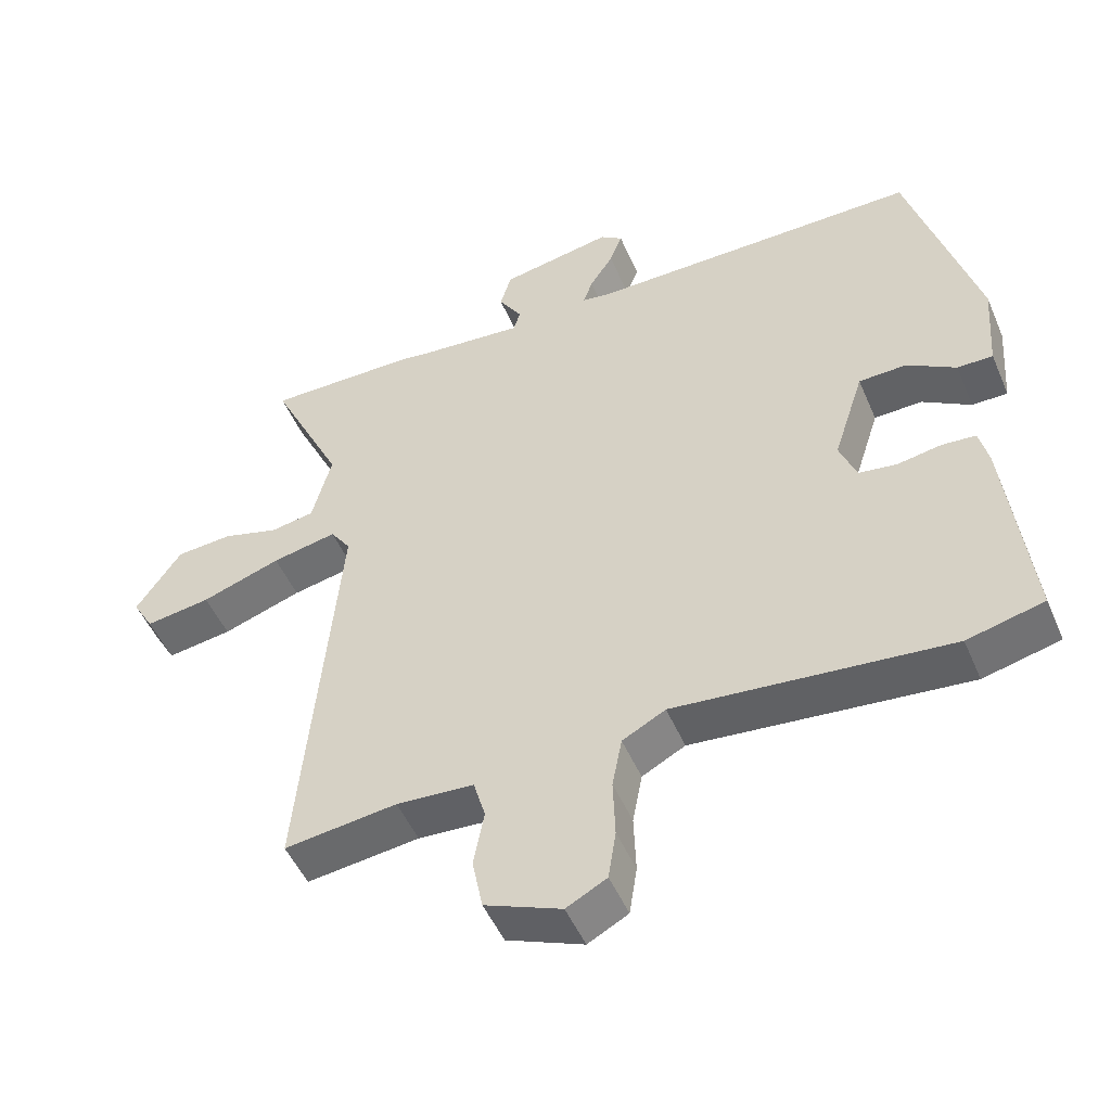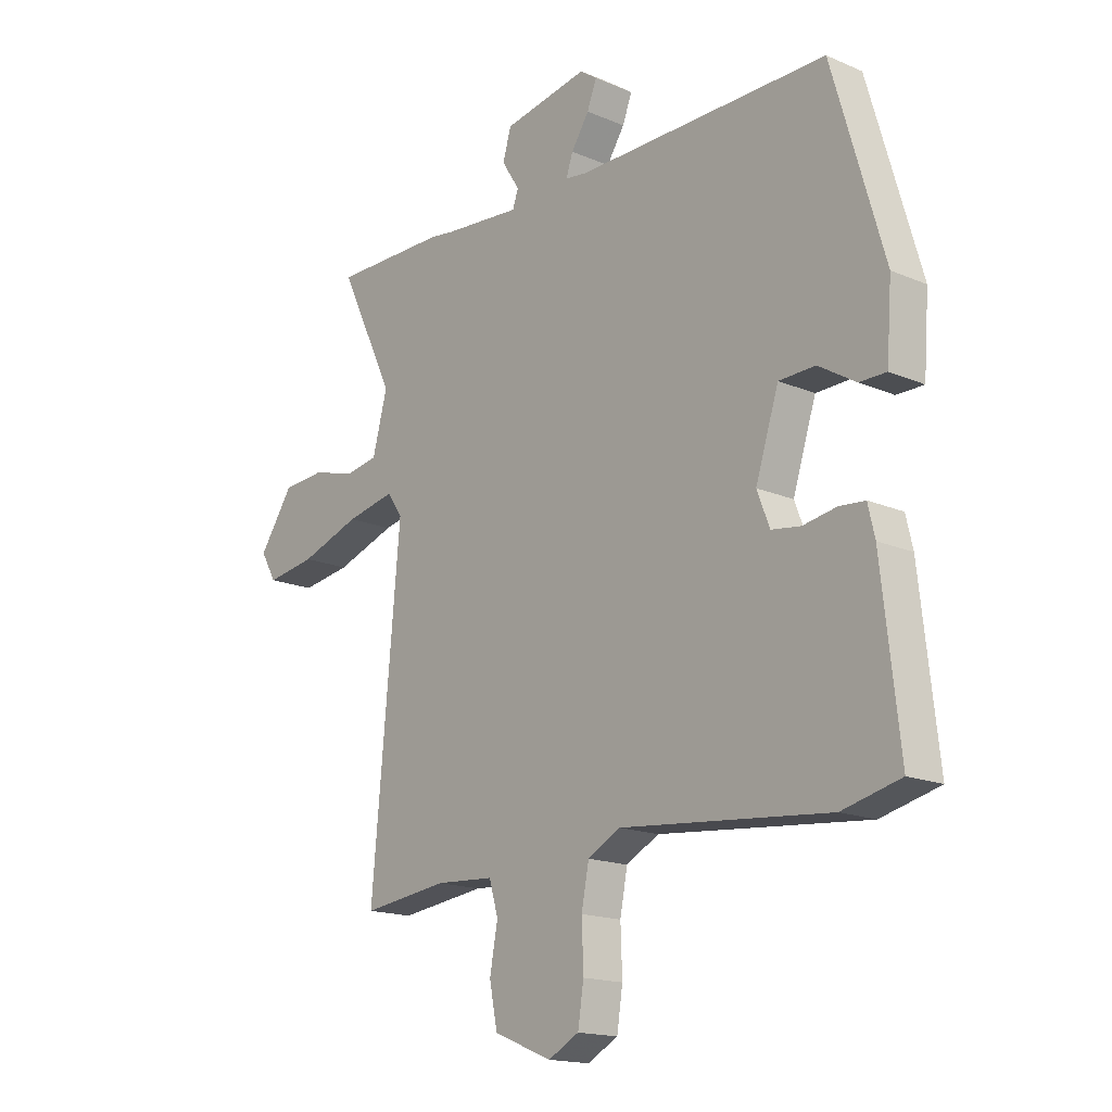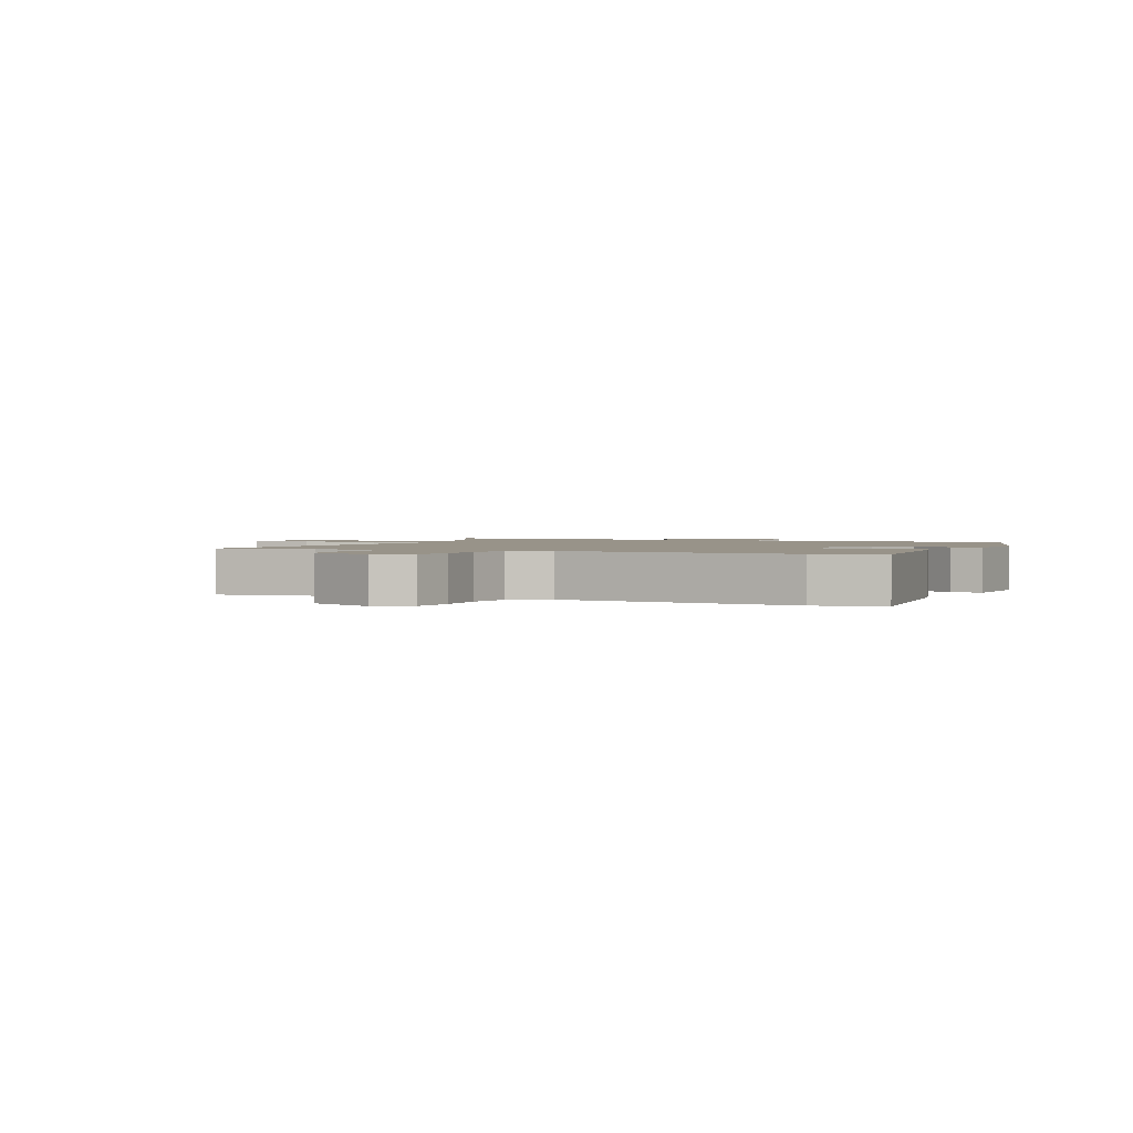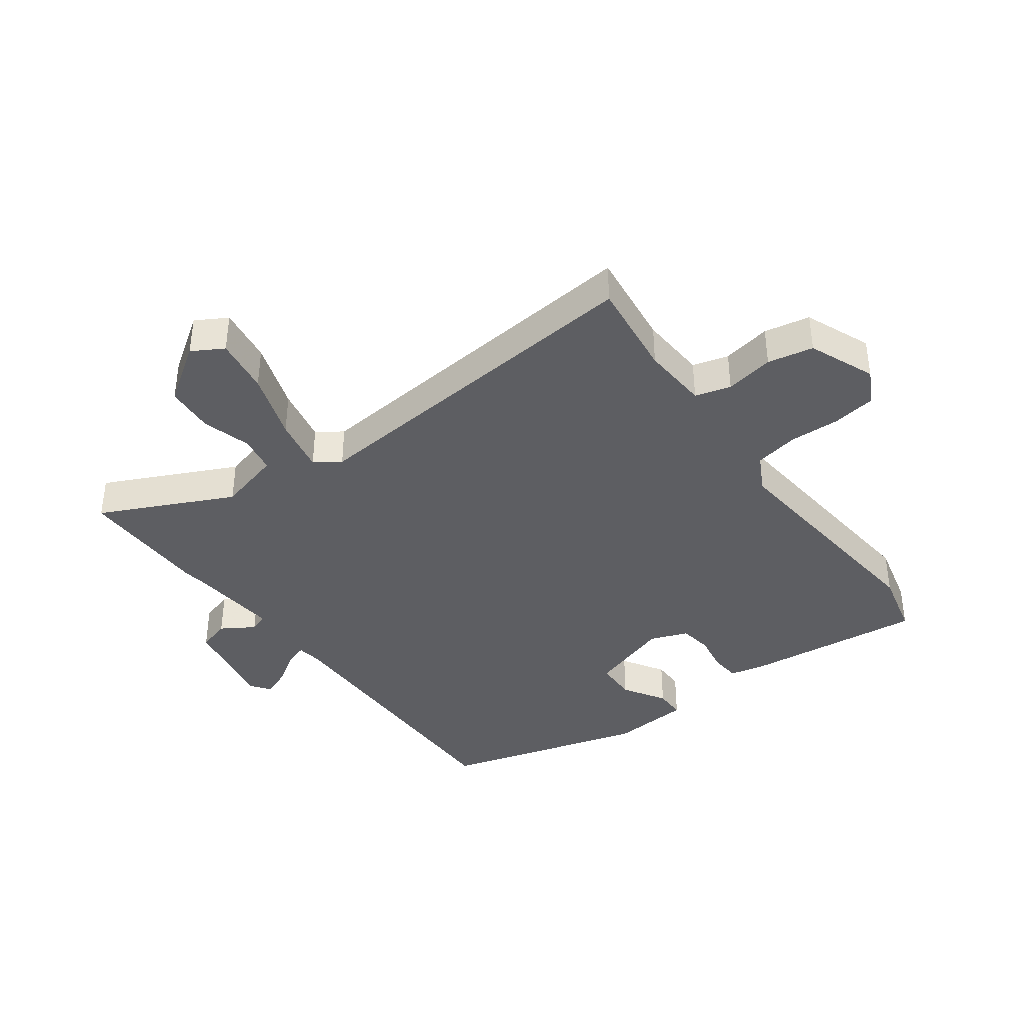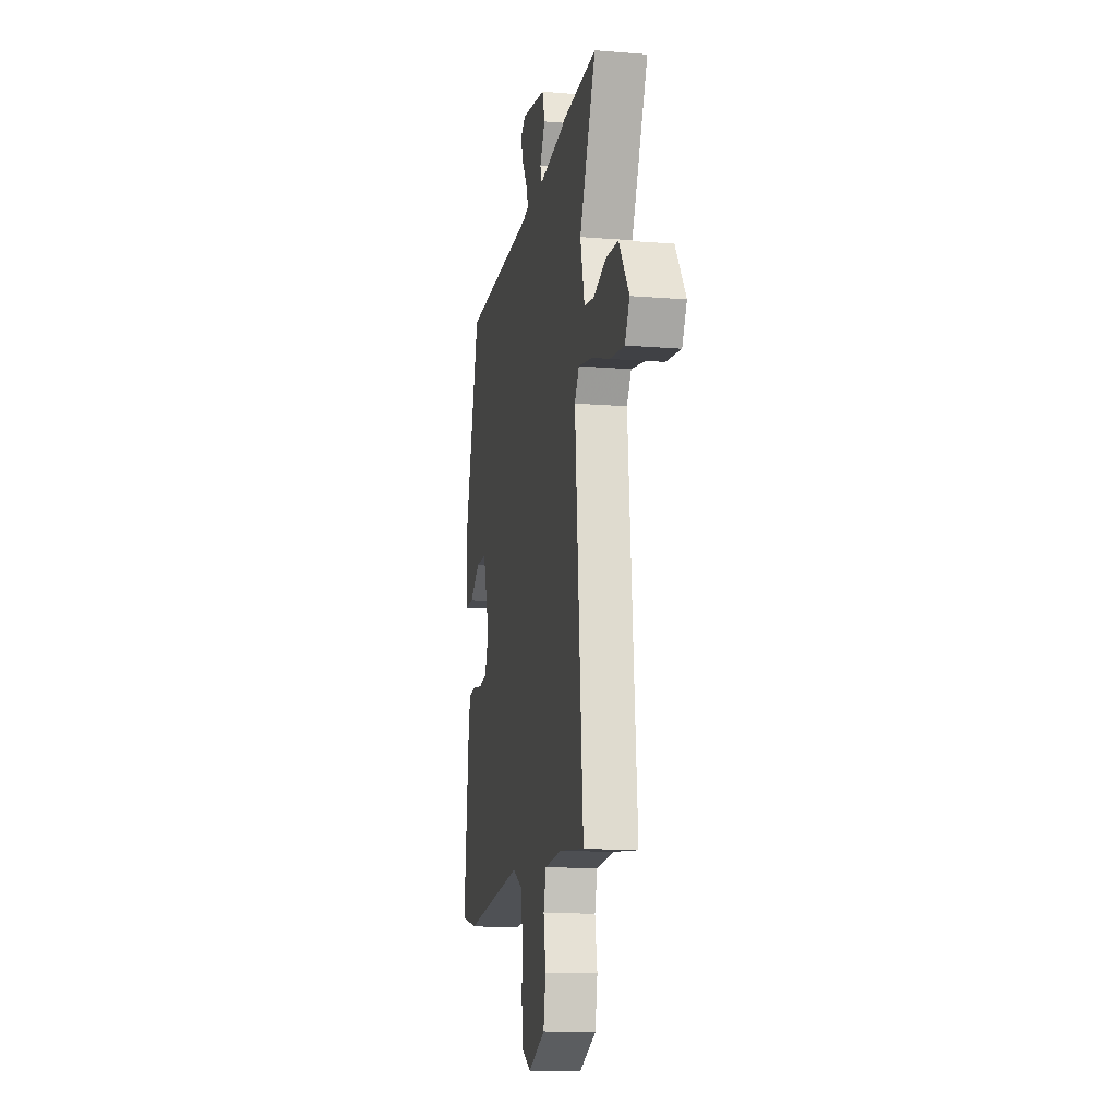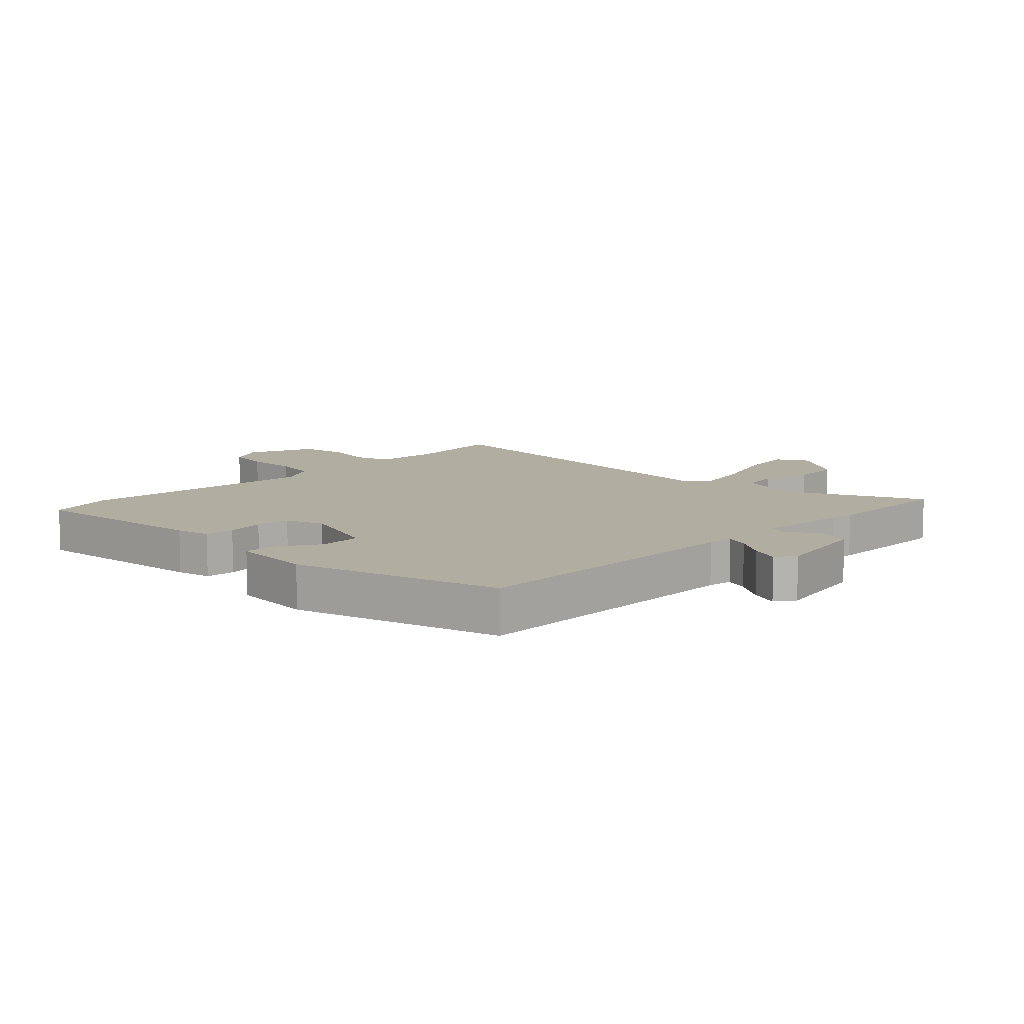
<metadata>
{"format":"obj","ext":"obj","renderer":"f3d","projection":"perspective","resolution":1024,"background":"white","views":[{"elev":-49.8,"azim":-157.2,"up":"+Z"},{"elev":-16.7,"azim":-131.1,"up":"+Z"},{"elev":1.6,"azim":-155.9,"up":"+Y"},{"elev":-39.2,"azim":126.4,"up":"+Y"},{"elev":-14.2,"azim":79.9,"up":"+Z"},{"elev":10.3,"azim":-45.3,"up":"+Y"}]}
</metadata>
<code>
v 0.407 0.07 0.5
v 0.626 0.07 0.501
v 0.521 0.07 0.282
v 0.549 0.07 0.176
v 0.612 0.07 0.165
v 0.693 0.07 0.188
v 0.774 0.07 0.182
v 0.839 0.07 0.087
v 0.809 0.07 0.035
v 0.715 0.07 0.049
v 0.601 0.07 0.088
v 0.508 0.07 0.107
v 0.479 0.07 0.065
v 0.533 0.07 -0.531
v 0.371 0.07 -0.511
v 0.26 0.07 -0.518
v 0.243 0.07 -0.577
v 0.258 0.07 -0.658
v 0.243 0.07 -0.734
v 0.133 0.07 -0.779
v 0.075 0.07 -0.748
v 0.064 0.07 -0.677
v 0.067 0.07 -0.592
v 0.053 0.07 -0.519
v -0.009 0.07 -0.486
v -0.403 0.07 -0.524
v -0.513 0.07 -0.497
v -0.48 0.07 -0.197
v -0.467 0.07 -0.141
v -0.418 0.07 -0.137
v -0.355 0.07 -0.148
v -0.3 0.07 -0.14
v -0.276 0.07 -0.078
v -0.32 0.07 0.058
v -0.389 0.07 0.06
v -0.459 0.07 0.017
v -0.51 0.07 0.017
v -0.52 0.07 0.15
v -0.423 0.07 0.487
v 0.055 0.07 0.484
v 0.096 0.07 0.49
v 0.083 0.07 0.528
v 0.049 0.07 0.58
v 0.031 0.07 0.627
v 0.063 0.07 0.65
v 0.224 0.07 0.62
v 0.24 0.07 0.566
v 0.206 0.07 0.512
v 0.217 0.07 0.481
v 0.368 0.07 0.494
v 0.407 0 0.5
v 0.626 0 0.501
v 0.521 0 0.282
v 0.549 0 0.176
v 0.612 0 0.165
v 0.693 0 0.188
v 0.774 0 0.182
v 0.839 0 0.087
v 0.809 0 0.035
v 0.715 0 0.049
v 0.601 0 0.088
v 0.508 0 0.107
v 0.479 0 0.065
v 0.533 0 -0.531
v 0.371 0 -0.511
v 0.26 0 -0.518
v 0.243 0 -0.577
v 0.258 0 -0.658
v 0.243 0 -0.734
v 0.133 0 -0.779
v 0.075 0 -0.748
v 0.064 0 -0.677
v 0.067 0 -0.592
v 0.053 0 -0.519
v -0.009 0 -0.486
v -0.403 0 -0.524
v -0.513 0 -0.497
v -0.48 0 -0.197
v -0.467 0 -0.141
v -0.418 0 -0.137
v -0.355 0 -0.148
v -0.3 0 -0.14
v -0.276 0 -0.078
v -0.32 0 0.058
v -0.389 0 0.06
v -0.459 0 0.017
v -0.51 0 0.017
v -0.52 0 0.15
v -0.423 0 0.487
v 0.055 0 0.484
v 0.096 0 0.49
v 0.083 0 0.528
v 0.049 0 0.58
v 0.031 0 0.627
v 0.063 0 0.65
v 0.224 0 0.62
v 0.24 0 0.566
v 0.206 0 0.512
v 0.217 0 0.481
v 0.368 0 0.494
f 46 47 48
f 45 46 48
f 44 45 48
f 43 44 48
f 42 43 48
f 41 42 48 49
f 40 41 49
f 39 40 49
f 38 39 49
f 37 38 49
f 36 37 49
f 35 36 49
f 34 35 49 50
f 29 30 31
f 28 29 31
f 27 28 31
f 26 27 31
f 25 26 31
f 24 25 31 32
f 21 22 23
f 20 21 23
f 19 20 23
f 18 19 23
f 17 18 23
f 16 17 23 24
f 24 32 33
f 16 24 33
f 15 16 33
f 9 10 11
f 8 9 11
f 7 8 11
f 6 7 11
f 5 6 11
f 4 5 11 12
f 3 4 12 13
f 1 2 3
f 34 50 1
f 33 34 1
f 15 33 1
f 14 15 1
f 13 14 1
f 1 3 13
f 98 97 96
f 98 96 95
f 98 95 94
f 98 94 93
f 98 93 92
f 99 98 92 91
f 99 91 90
f 99 90 89
f 99 89 88
f 99 88 87
f 99 87 86
f 99 86 85
f 100 99 85 84
f 81 80 79
f 81 79 78
f 81 78 77
f 81 77 76
f 81 76 75
f 82 81 75 74
f 73 72 71
f 73 71 70
f 73 70 69
f 73 69 68
f 73 68 67
f 74 73 67 66
f 83 82 74
f 83 74 66
f 83 66 65
f 61 60 59
f 61 59 58
f 61 58 57
f 61 57 56
f 61 56 55
f 62 61 55 54
f 63 62 54 53
f 53 52 51
f 51 100 84
f 51 84 83
f 51 83 65
f 51 65 64
f 51 64 63
f 63 53 51
f 1 51 52 2
f 2 52 53 3
f 3 53 54 4
f 4 54 55 5
f 5 55 56 6
f 6 56 57 7
f 7 57 58 8
f 8 58 59 9
f 9 59 60 10
f 10 60 61 11
f 11 61 62 12
f 12 62 63 13
f 13 63 64 14
f 14 64 65 15
f 15 65 66 16
f 16 66 67 17
f 17 67 68 18
f 18 68 69 19
f 19 69 70 20
f 20 70 71 21
f 21 71 72 22
f 22 72 73 23
f 23 73 74 24
f 24 74 75 25
f 25 75 76 26
f 26 76 77 27
f 27 77 78 28
f 28 78 79 29
f 29 79 80 30
f 30 80 81 31
f 31 81 82 32
f 32 82 83 33
f 33 83 84 34
f 34 84 85 35
f 35 85 86 36
f 36 86 87 37
f 37 87 88 38
f 38 88 89 39
f 39 89 90 40
f 40 90 91 41
f 41 91 92 42
f 42 92 93 43
f 43 93 94 44
f 44 94 95 45
f 45 95 96 46
f 46 96 97 47
f 47 97 98 48
f 48 98 99 49
f 49 99 100 50
f 50 100 51 1

</code>
